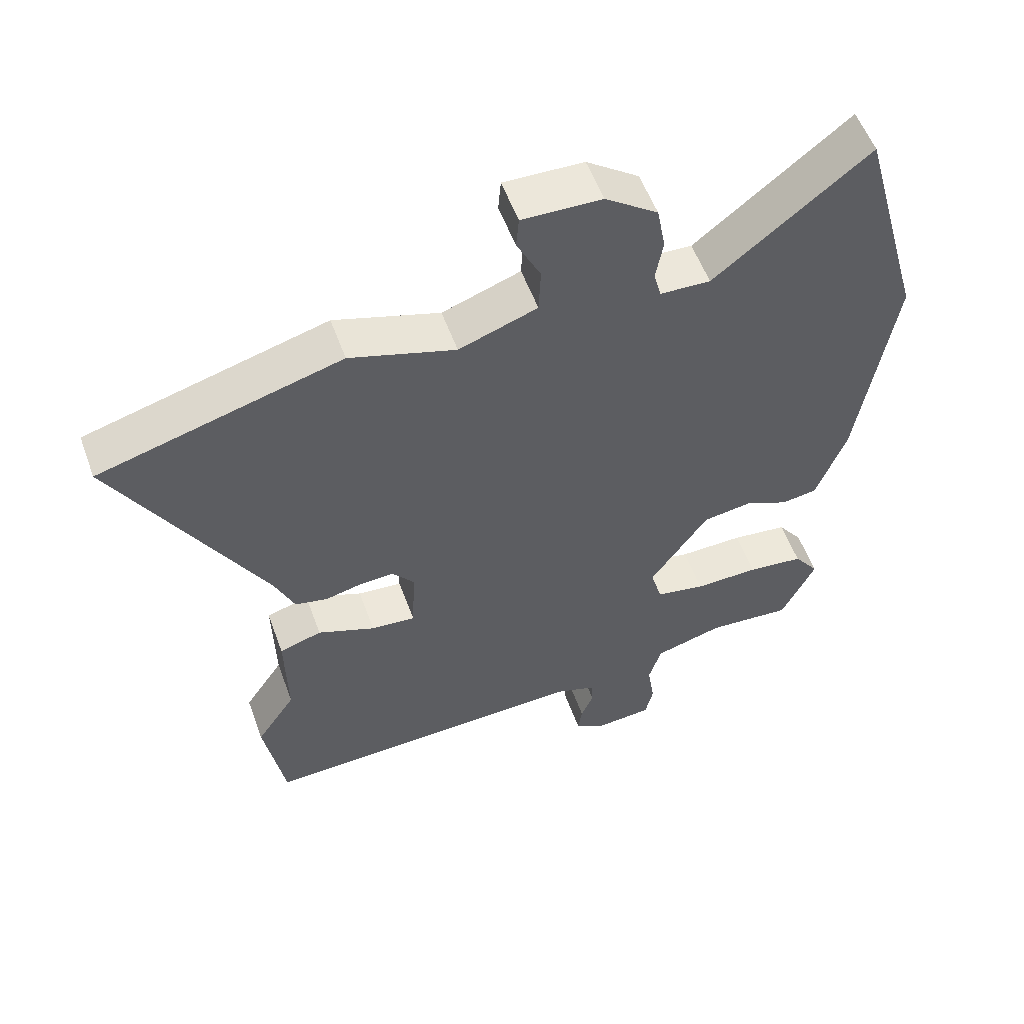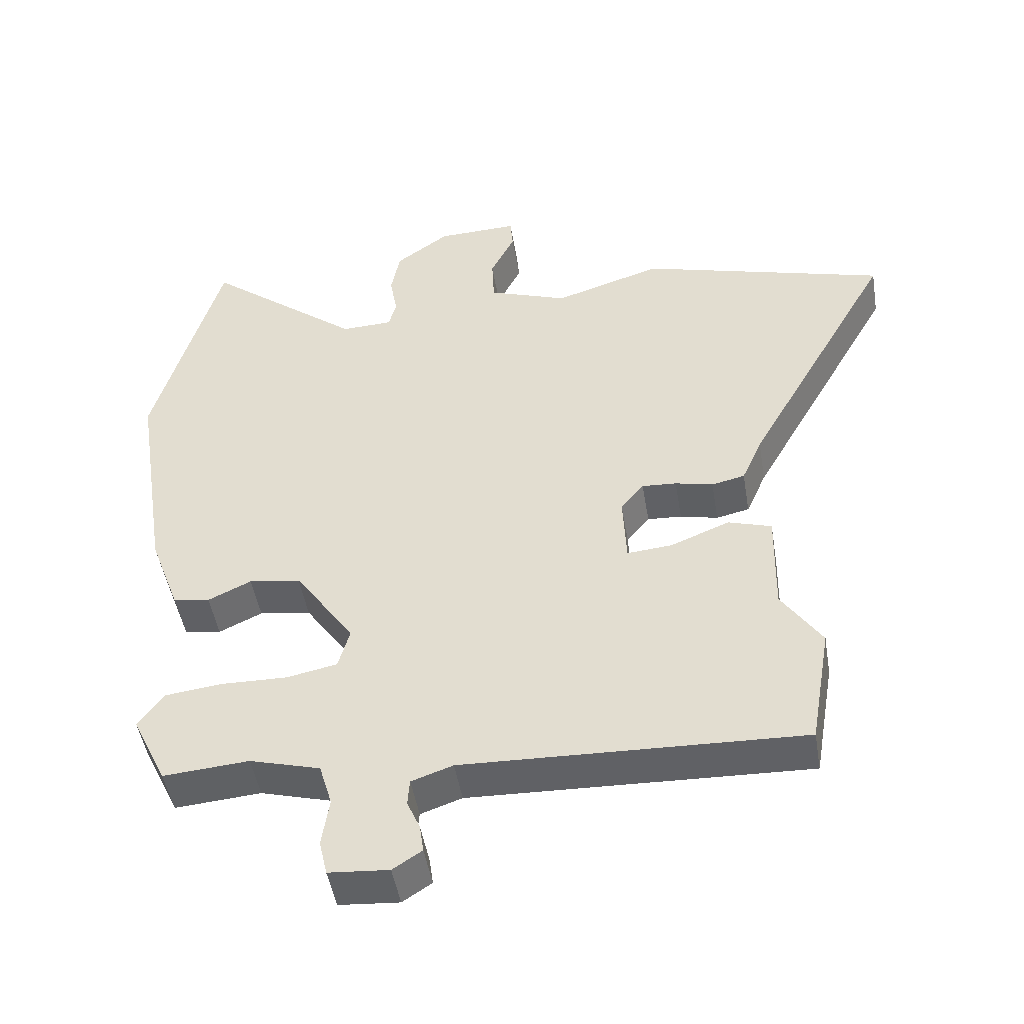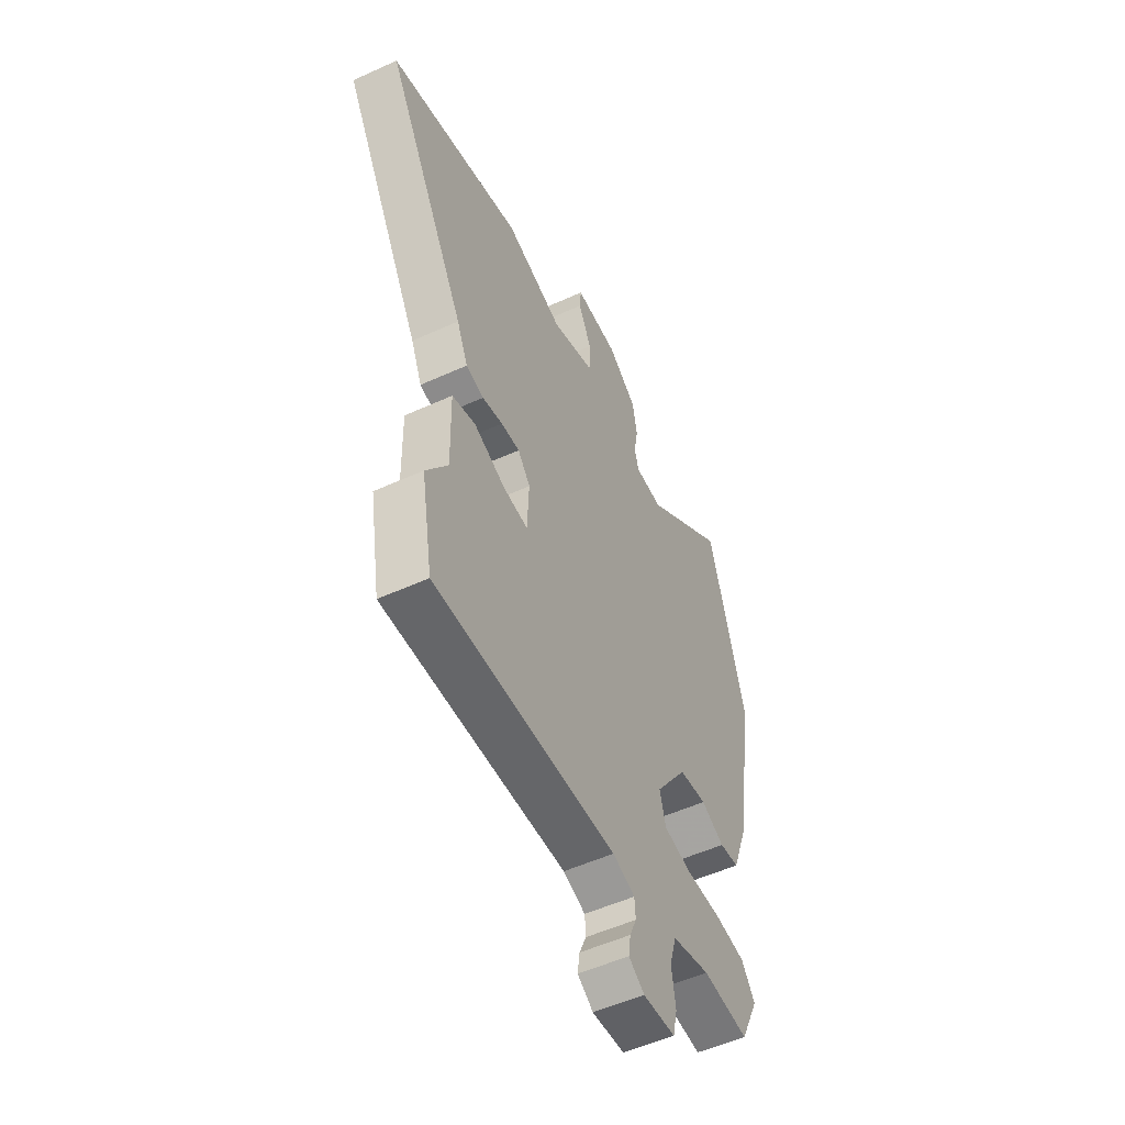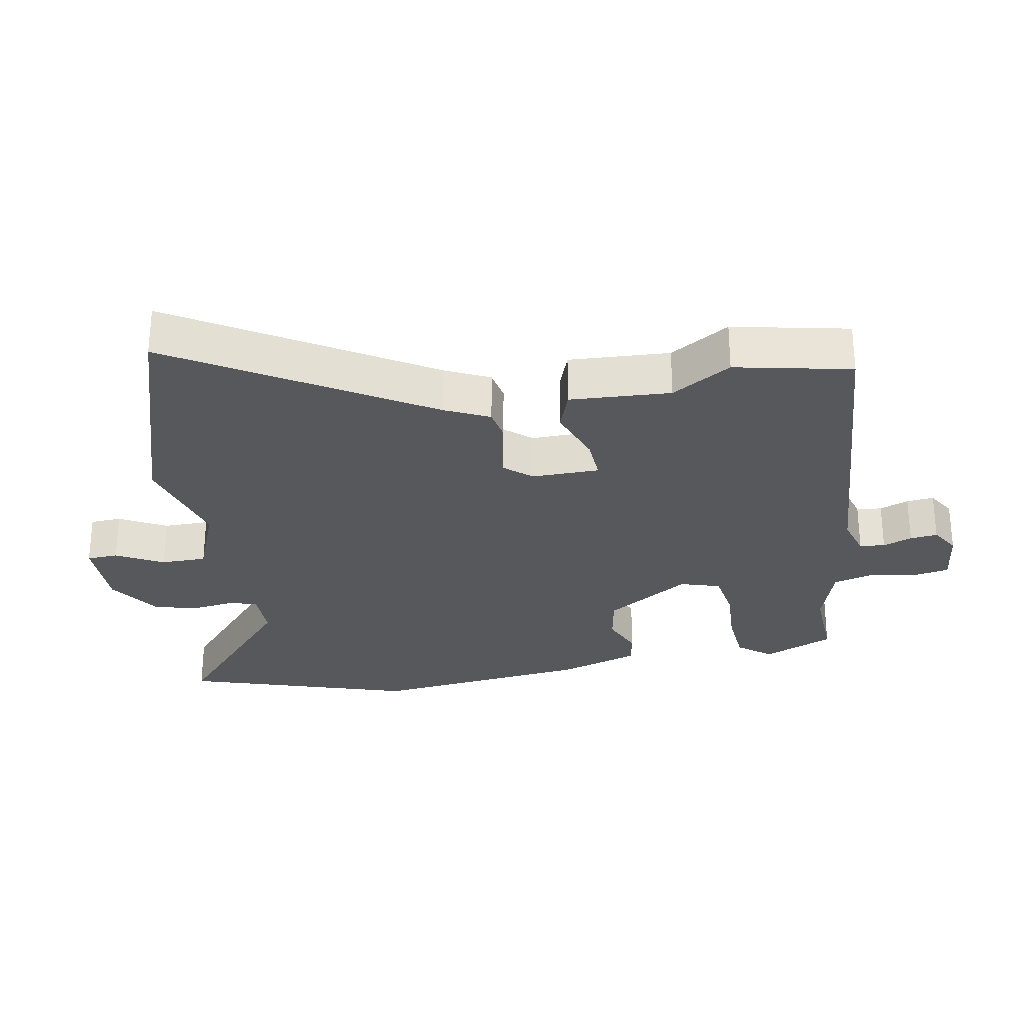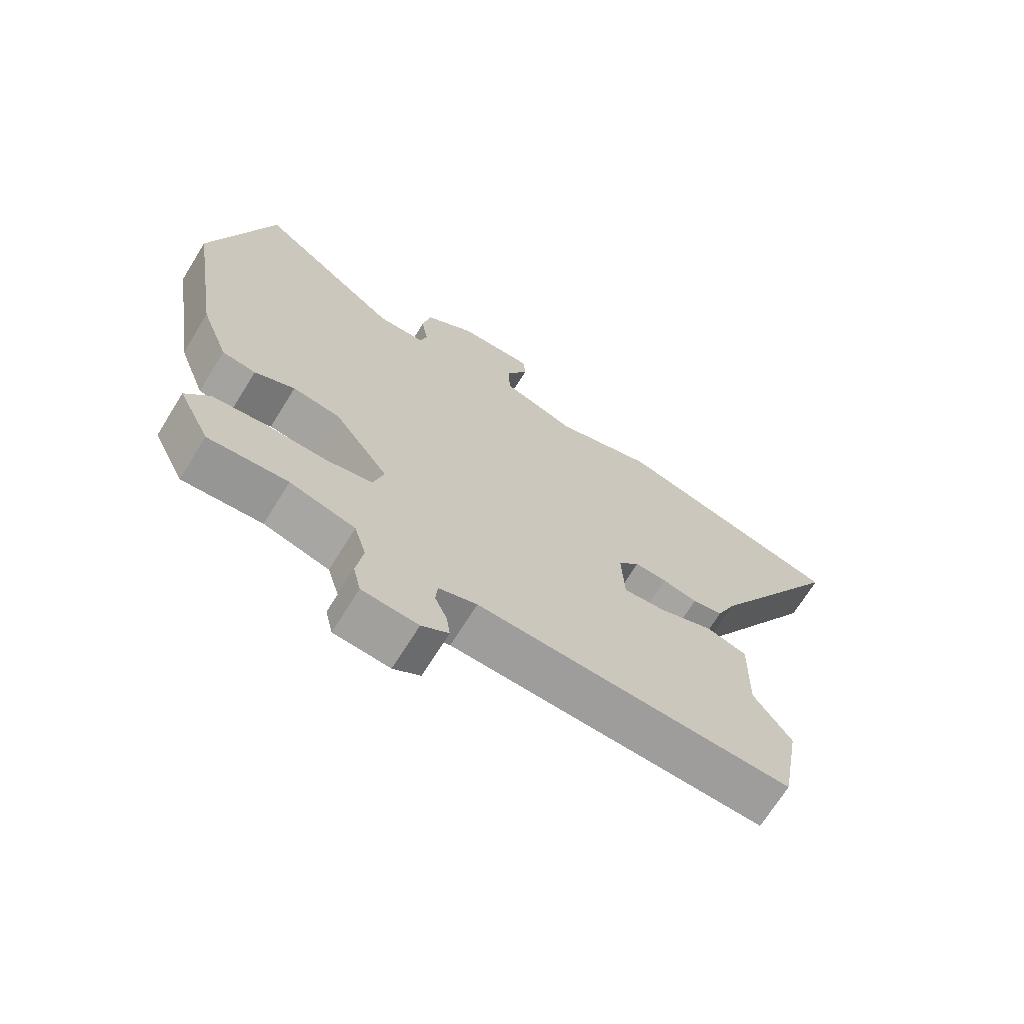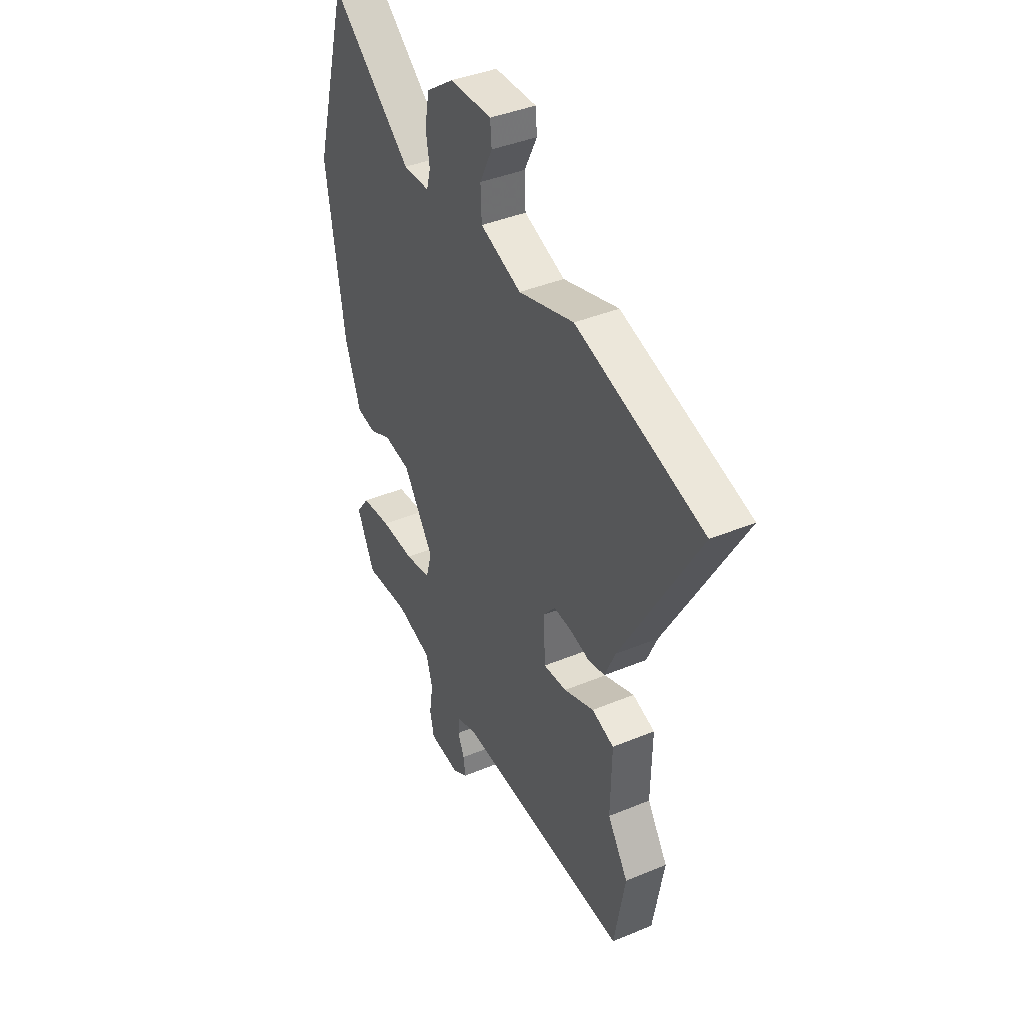
<metadata>
{"format":"obj","ext":"obj","renderer":"f3d","projection":"perspective","resolution":1024,"background":"white","views":[{"elev":55.5,"azim":160.1,"up":"+Z"},{"elev":-47.8,"azim":9.4,"up":"+Z"},{"elev":-53.4,"azim":115.9,"up":"+Z"},{"elev":-28.4,"azim":98.2,"up":"+Y"},{"elev":-69.8,"azim":-31.8,"up":"+Z"},{"elev":40.5,"azim":63.0,"up":"+Z"}]}
</metadata>
<code>
v -0.549 0.07 0.324
v -0.45 0.07 0.679
v -0.218 0.07 0.494
v -0.142 0.07 0.497
v -0.131 0.07 0.539
v -0.142 0.07 0.603
v -0.129 0.07 0.672
v -0.05 0.07 0.729
v 0.07 0.07 0.733
v 0.074 0.07 0.685
v 0.038 0.07 0.612
v 0.041 0.07 0.542
v 0.159 0.07 0.5
v 0.318 0.07 0.55
v 0.683 0.07 0.449
v 0.463 0.07 0.059
v 0.433 0.07 -0.01
v 0.384 0.07 -0.021
v 0.328 0.07 -0.008
v 0.277 0.07 -0.005
v 0.243 0.07 -0.047
v 0.248 0.07 -0.151
v 0.315 0.07 -0.145
v 0.402 0.07 -0.11
v 0.466 0.07 -0.13
v 0.463 0.07 -0.285
v 0.522 0.07 -0.374
v 0.491 0.07 -0.553
v -0.009 0.07 -0.536
v -0.07 0.07 -0.557
v -0.073 0.07 -0.596
v -0.054 0.07 -0.64
v -0.048 0.07 -0.682
v -0.091 0.07 -0.71
v -0.18 0.07 -0.703
v -0.192 0.07 -0.65
v -0.181 0.07 -0.578
v -0.2 0.07 -0.514
v -0.304 0.07 -0.485
v -0.431 0.07 -0.495
v -0.482 0.07 -0.388
v -0.444 0.07 -0.336
v -0.359 0.07 -0.326
v -0.262 0.07 -0.328
v -0.187 0.07 -0.313
v -0.17 0.07 -0.251
v -0.258 0.07 -0.124
v -0.334 0.07 -0.113
v -0.398 0.07 -0.143
v -0.452 0.07 -0.135
v -0.497 0.07 -0.013
v -0.549 0 0.324
v -0.45 0 0.679
v -0.218 0 0.494
v -0.142 0 0.497
v -0.131 0 0.539
v -0.142 0 0.603
v -0.129 0 0.672
v -0.05 0 0.729
v 0.07 0 0.733
v 0.074 0 0.685
v 0.038 0 0.612
v 0.041 0 0.542
v 0.159 0 0.5
v 0.318 0 0.55
v 0.683 0 0.449
v 0.463 0 0.059
v 0.433 0 -0.01
v 0.384 0 -0.021
v 0.328 0 -0.008
v 0.277 0 -0.005
v 0.243 0 -0.047
v 0.248 0 -0.151
v 0.315 0 -0.145
v 0.402 0 -0.11
v 0.466 0 -0.13
v 0.463 0 -0.285
v 0.522 0 -0.374
v 0.491 0 -0.553
v -0.009 0 -0.536
v -0.07 0 -0.557
v -0.073 0 -0.596
v -0.054 0 -0.64
v -0.048 0 -0.682
v -0.091 0 -0.71
v -0.18 0 -0.703
v -0.192 0 -0.65
v -0.181 0 -0.578
v -0.2 0 -0.514
v -0.304 0 -0.485
v -0.431 0 -0.495
v -0.482 0 -0.388
v -0.444 0 -0.336
v -0.359 0 -0.326
v -0.262 0 -0.328
v -0.187 0 -0.313
v -0.17 0 -0.251
v -0.258 0 -0.124
v -0.334 0 -0.113
v -0.398 0 -0.143
v -0.452 0 -0.135
v -0.497 0 -0.013
f 48 49 50 51
f 47 48 51 1
f 46 47 1 2
f 41 42 43 44
f 39 40 41 44
f 38 39 44 45
f 37 38 45 46
f 35 36 37
f 34 35 37 46
f 31 32 33 34
f 30 31 34 46
f 26 27 28 29
f 23 24 25 26
f 22 23 26 29
f 21 22 29 30
f 16 17 18 19
f 16 19 20
f 13 14 15 16
f 12 13 16 20
f 8 9 10 11
f 8 11 12
f 5 6 7 8
f 4 5 8 12
f 30 46 2 3
f 21 30 3 4
f 4 12 20 21
f 102 101 100 99
f 52 102 99 98
f 53 52 98 97
f 95 94 93 92
f 95 92 91 90
f 96 95 90 89
f 97 96 89 88
f 88 87 86
f 97 88 86 85
f 85 84 83 82
f 97 85 82 81
f 80 79 78 77
f 77 76 75 74
f 80 77 74 73
f 81 80 73 72
f 70 69 68 67
f 71 70 67
f 67 66 65 64
f 71 67 64 63
f 62 61 60 59
f 63 62 59
f 59 58 57 56
f 63 59 56 55
f 54 53 97 81
f 55 54 81 72
f 72 71 63 55
f 1 52 53 2
f 2 53 54 3
f 3 54 55 4
f 4 55 56 5
f 5 56 57 6
f 6 57 58 7
f 7 58 59 8
f 8 59 60 9
f 9 60 61 10
f 10 61 62 11
f 11 62 63 12
f 12 63 64 13
f 13 64 65 14
f 14 65 66 15
f 15 66 67 16
f 16 67 68 17
f 17 68 69 18
f 18 69 70 19
f 19 70 71 20
f 20 71 72 21
f 21 72 73 22
f 22 73 74 23
f 23 74 75 24
f 24 75 76 25
f 25 76 77 26
f 26 77 78 27
f 27 78 79 28
f 28 79 80 29
f 29 80 81 30
f 30 81 82 31
f 31 82 83 32
f 32 83 84 33
f 33 84 85 34
f 34 85 86 35
f 35 86 87 36
f 36 87 88 37
f 37 88 89 38
f 38 89 90 39
f 39 90 91 40
f 40 91 92 41
f 41 92 93 42
f 42 93 94 43
f 43 94 95 44
f 44 95 96 45
f 45 96 97 46
f 46 97 98 47
f 47 98 99 48
f 48 99 100 49
f 49 100 101 50
f 50 101 102 51
f 51 102 52 1

</code>
